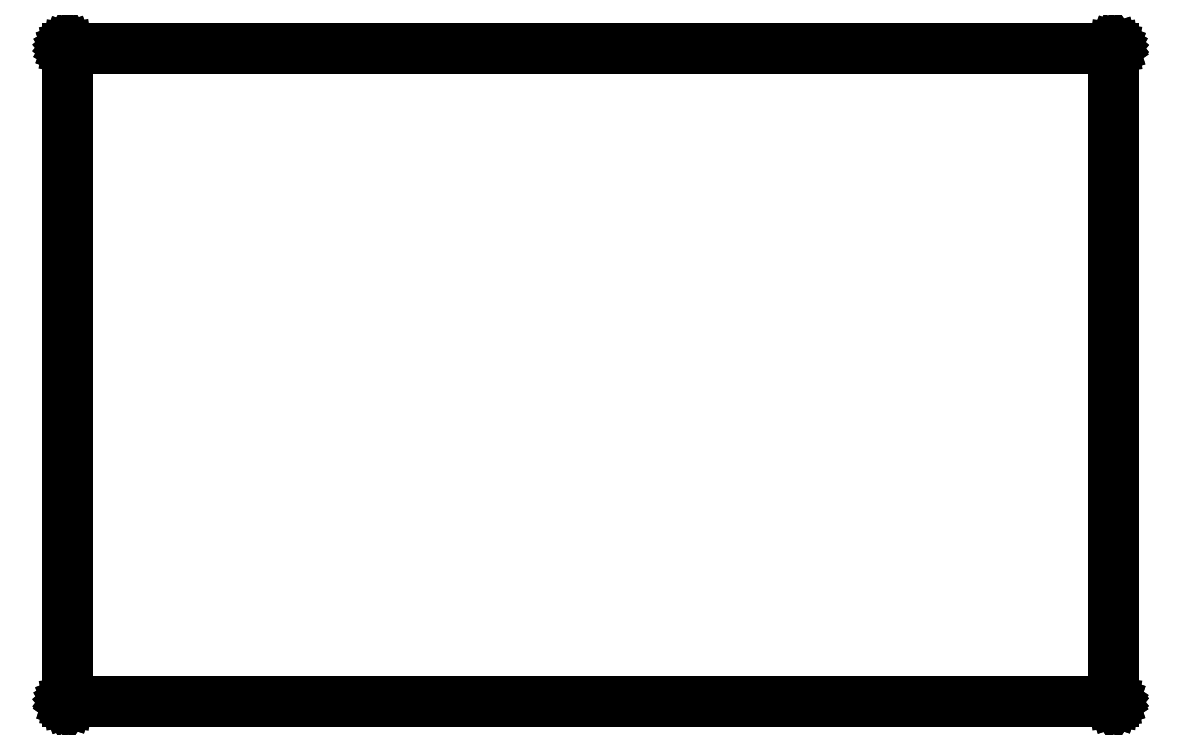
<metadata>
{"format":"dxf","ext":"dxf","renderer":"ezdxf+matplotlib","layout":"modelspace","background":"white","min_lineweight":24,"dpi":150}
</metadata>
<code>
0
SECTION
2
ENTITIES
0
LINE
8
BLACK
10
210.5
20
-32.01
11
210.5
21
-32.01
0
LINE
8
BLACK
10
210.5
20
-32.01
11
210.5
21
-32.01
0
LINE
8
BLACK
10
210.5
20
-32.01
11
210.5
21
-32.01
0
LINE
8
BLACK
10
210.5
20
-32.01
11
210.5
21
-32.02
0
LINE
8
BLACK
10
210.5
20
-32.02
11
210.5
21
-32.02
0
LINE
8
BLACK
10
210.5
20
-32.02
11
210.5
21
-32.02
0
LINE
8
BLACK
10
210.5
20
-32.02
11
210.5
21
-32.03
0
LINE
8
BLACK
10
210.5
20
-32.03
11
210.5
21
-32.03
0
LINE
8
BLACK
10
210.5
20
-32.03
11
210.5
21
-32.03
0
LINE
8
BLACK
10
210.5
20
-32.03
11
210.5
21
-32.04
0
LINE
8
BLACK
10
210.5
20
-32.04
11
210.5
21
-32.05
0
LINE
8
BLACK
10
210.5
20
-32.05
11
210.5
21
-32.05
0
LINE
8
BLACK
10
210.5
20
-32.05
11
210.5
21
-32.06
0
LINE
8
BLACK
10
210.5
20
-32.06
11
210.5
21
-32.06
0
LINE
8
BLACK
10
210.5
20
-32.06
11
210.5
21
-32.07
0
LINE
8
BLACK
10
210.5
20
-32.07
11
210.5
21
-32.08
0
LINE
8
BLACK
10
210.5
20
-32.08
11
210.5
21
-32.08
0
LINE
8
BLACK
10
210.5
20
-32.08
11
210.5
21
-132.1
0
LINE
8
BLACK
10
210.5
20
-132.1
11
210.5
21
-132.1
0
LINE
8
BLACK
10
210.5
20
-132.1
11
210.5
21
-132.1
0
LINE
8
BLACK
10
210.5
20
-132.1
11
210.5
21
-132.1
0
LINE
8
BLACK
10
210.5
20
-132.1
11
210.5
21
-132.1
0
LINE
8
BLACK
10
210.5
20
-132.1
11
210.5
21
-132.1
0
LINE
8
BLACK
10
210.5
20
-132.1
11
210.5
21
-132.1
0
LINE
8
BLACK
10
210.5
20
-132.1
11
210.5
21
-132.1
0
LINE
8
BLACK
10
210.5
20
-132.1
11
210.5
21
-132.1
0
LINE
8
BLACK
10
210.5
20
-132.1
11
210.5
21
-132.1
0
LINE
8
BLACK
10
210.5
20
-132.1
11
210.5
21
-132.1
0
LINE
8
BLACK
10
210.5
20
-132.1
11
210.5
21
-132.1
0
LINE
8
BLACK
10
210.5
20
-132.1
11
210.5
21
-132.2
0
LINE
8
BLACK
10
210.5
20
-132.2
11
210.5
21
-132.2
0
LINE
8
BLACK
10
210.5
20
-132.2
11
210.5
21
-132.2
0
LINE
8
BLACK
10
210.5
20
-132.2
11
210.5
21
-132.2
0
LINE
8
BLACK
10
210.5
20
-132.2
11
210.5
21
-132.2
0
LINE
8
BLACK
10
210.5
20
-132.2
11
210.5
21
-132.2
0
LINE
8
BLACK
10
210.5
20
-132.2
11
210.5
21
-132.2
0
LINE
8
BLACK
10
210.5
20
-132.2
11
50.46
21
-132.2
0
LINE
8
BLACK
10
50.46
20
-132.2
11
50.46
21
-132.2
0
LINE
8
BLACK
10
50.46
20
-132.2
11
50.45
21
-132.2
0
LINE
8
BLACK
10
50.45
20
-132.2
11
50.45
21
-132.2
0
LINE
8
BLACK
10
50.45
20
-132.2
11
50.44
21
-132.2
0
LINE
8
BLACK
10
50.44
20
-132.2
11
50.43
21
-132.2
0
LINE
8
BLACK
10
50.43
20
-132.2
11
50.43
21
-132.2
0
LINE
8
BLACK
10
50.43
20
-132.2
11
50.42
21
-132.1
0
LINE
8
BLACK
10
50.42
20
-132.1
11
50.42
21
-132.1
0
LINE
8
BLACK
10
50.42
20
-132.1
11
50.41
21
-132.1
0
LINE
8
BLACK
10
50.41
20
-132.1
11
50.41
21
-132.1
0
LINE
8
BLACK
10
50.41
20
-132.1
11
50.4
21
-132.1
0
LINE
8
BLACK
10
50.4
20
-132.1
11
50.4
21
-132.1
0
LINE
8
BLACK
10
50.4
20
-132.1
11
50.4
21
-132.1
0
LINE
8
BLACK
10
50.4
20
-132.1
11
50.39
21
-132.1
0
LINE
8
BLACK
10
50.39
20
-132.1
11
50.39
21
-132.1
0
LINE
8
BLACK
10
50.39
20
-132.1
11
50.39
21
-132.1
0
LINE
8
BLACK
10
50.39
20
-132.1
11
50.39
21
-132.1
0
LINE
8
BLACK
10
50.39
20
-132.1
11
50.39
21
-32.08
0
LINE
8
BLACK
10
50.39
20
-32.08
11
50.39
21
-32.08
0
LINE
8
BLACK
10
50.39
20
-32.08
11
50.39
21
-32.07
0
LINE
8
BLACK
10
50.39
20
-32.07
11
50.39
21
-32.06
0
LINE
8
BLACK
10
50.39
20
-32.06
11
50.39
21
-32.06
0
LINE
8
BLACK
10
50.39
20
-32.06
11
50.4
21
-32.05
0
LINE
8
BLACK
10
50.4
20
-32.05
11
50.4
21
-32.05
0
LINE
8
BLACK
10
50.4
20
-32.05
11
50.4
21
-32.04
0
LINE
8
BLACK
10
50.4
20
-32.04
11
50.41
21
-32.03
0
LINE
8
BLACK
10
50.41
20
-32.03
11
50.41
21
-32.03
0
LINE
8
BLACK
10
50.41
20
-32.03
11
50.42
21
-32.03
0
LINE
8
BLACK
10
50.42
20
-32.03
11
50.42
21
-32.02
0
LINE
8
BLACK
10
50.42
20
-32.02
11
50.43
21
-32.02
0
LINE
8
BLACK
10
50.43
20
-32.02
11
50.43
21
-32.02
0
LINE
8
BLACK
10
50.43
20
-32.02
11
50.44
21
-32.01
0
LINE
8
BLACK
10
50.44
20
-32.01
11
50.45
21
-32.01
0
LINE
8
BLACK
10
50.45
20
-32.01
11
50.45
21
-32.01
0
LINE
8
BLACK
10
50.45
20
-32.01
11
50.46
21
-32.01
0
LINE
8
BLACK
10
50.46
20
-32.01
11
50.46
21
-32.01
0
LINE
8
BLACK
10
50.46
20
-32.01
11
210.5
21
-32.01
0
LINE
8
BLACK
10
210.5
20
-32.01
11
210.5
21
-32.01
0
LINE
8
BLACK
10
50.54
20
-32.16
11
50.54
21
-132
0
LINE
8
BLACK
10
50.54
20
-132
11
210.4
21
-132
0
LINE
8
BLACK
10
210.4
20
-132
11
210.4
21
-32.16
0
LINE
8
BLACK
10
210.4
20
-32.16
11
50.54
21
-32.16
0
ENDSEC
0
EOF

</code>
